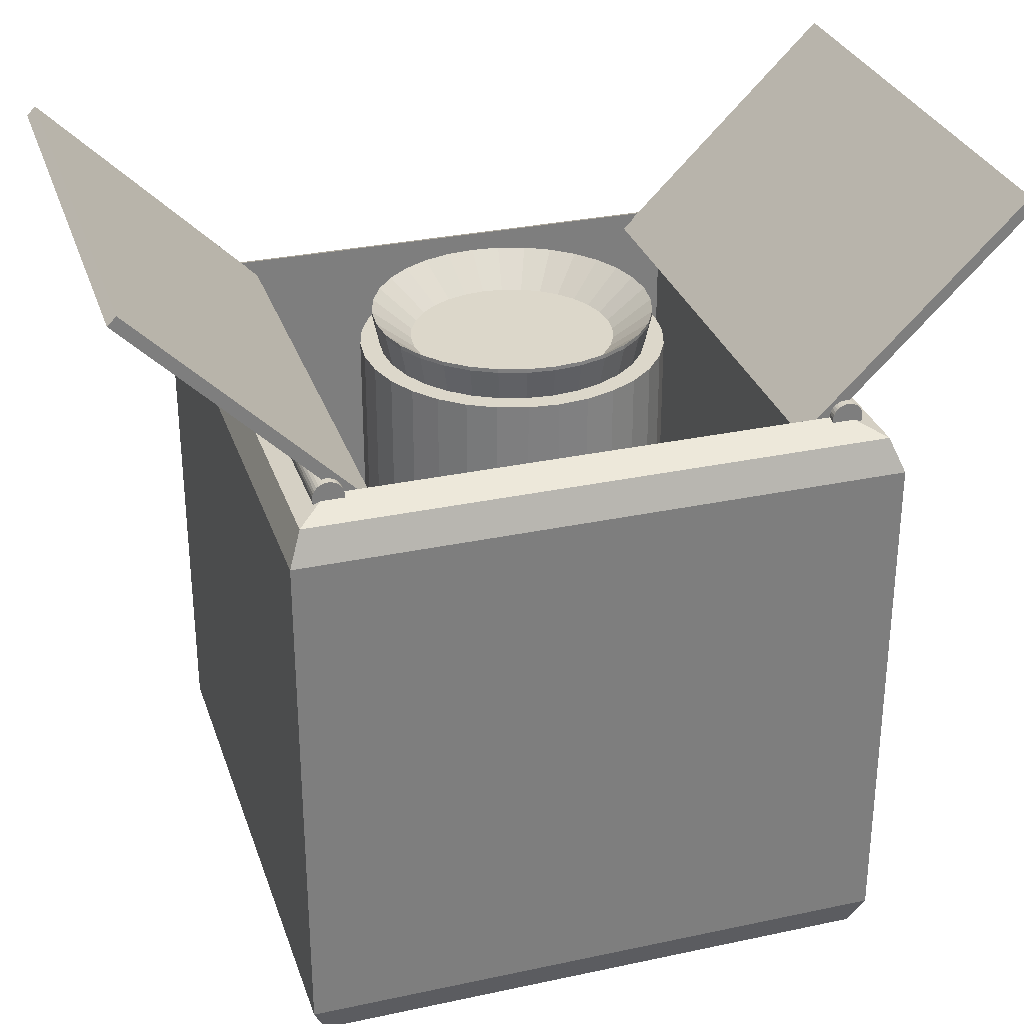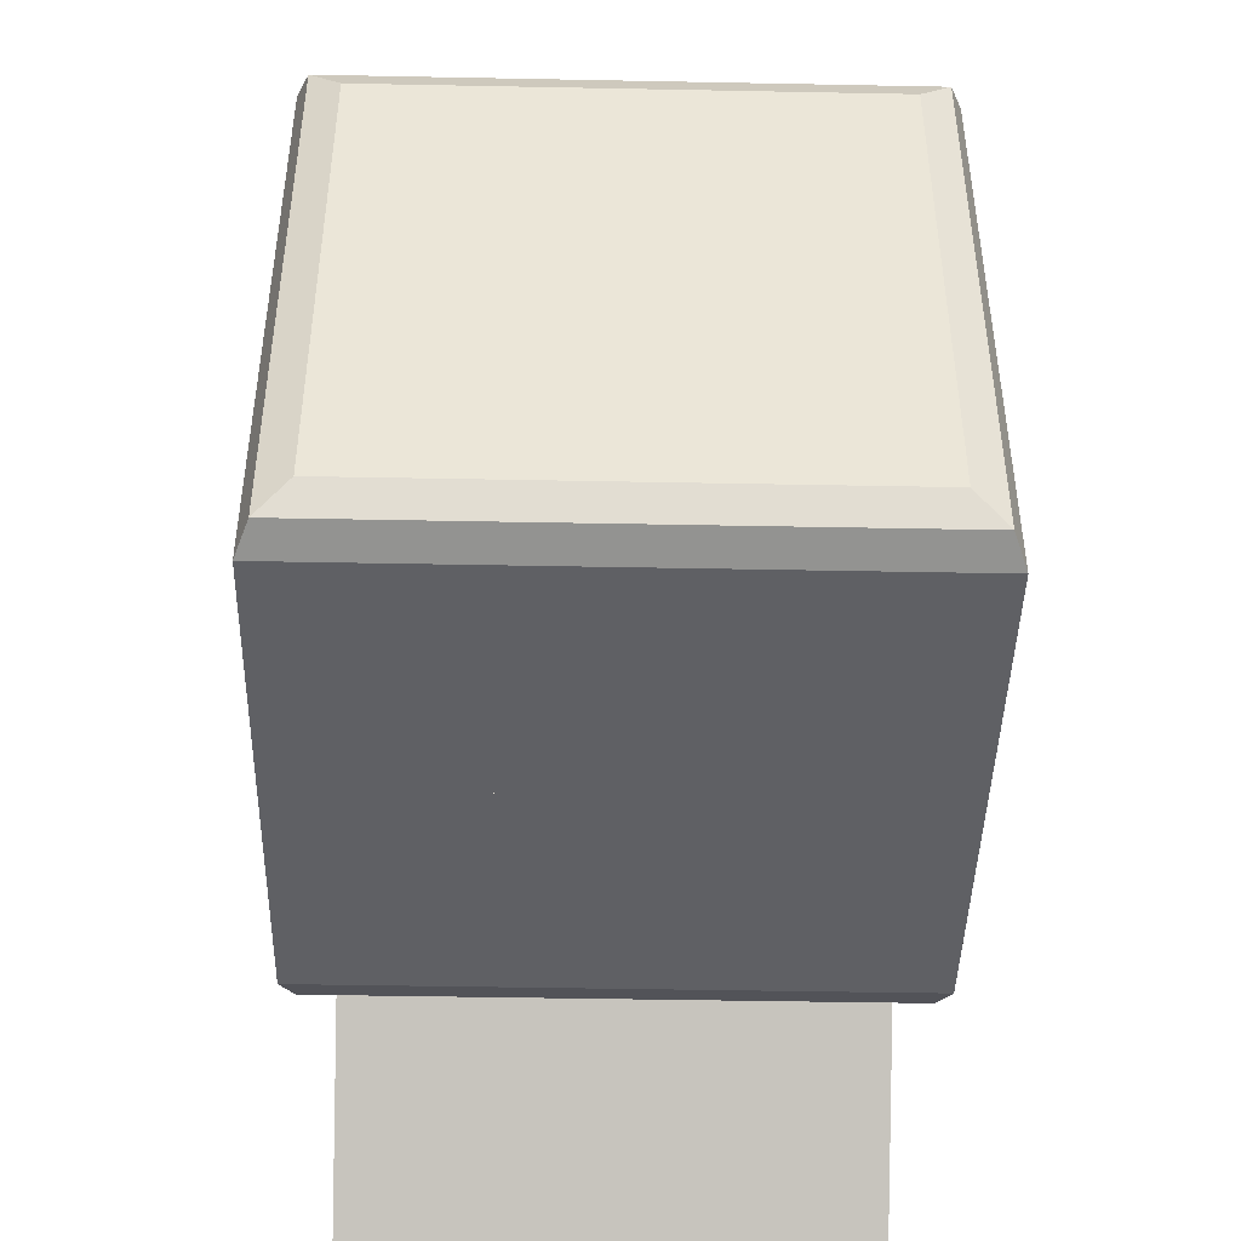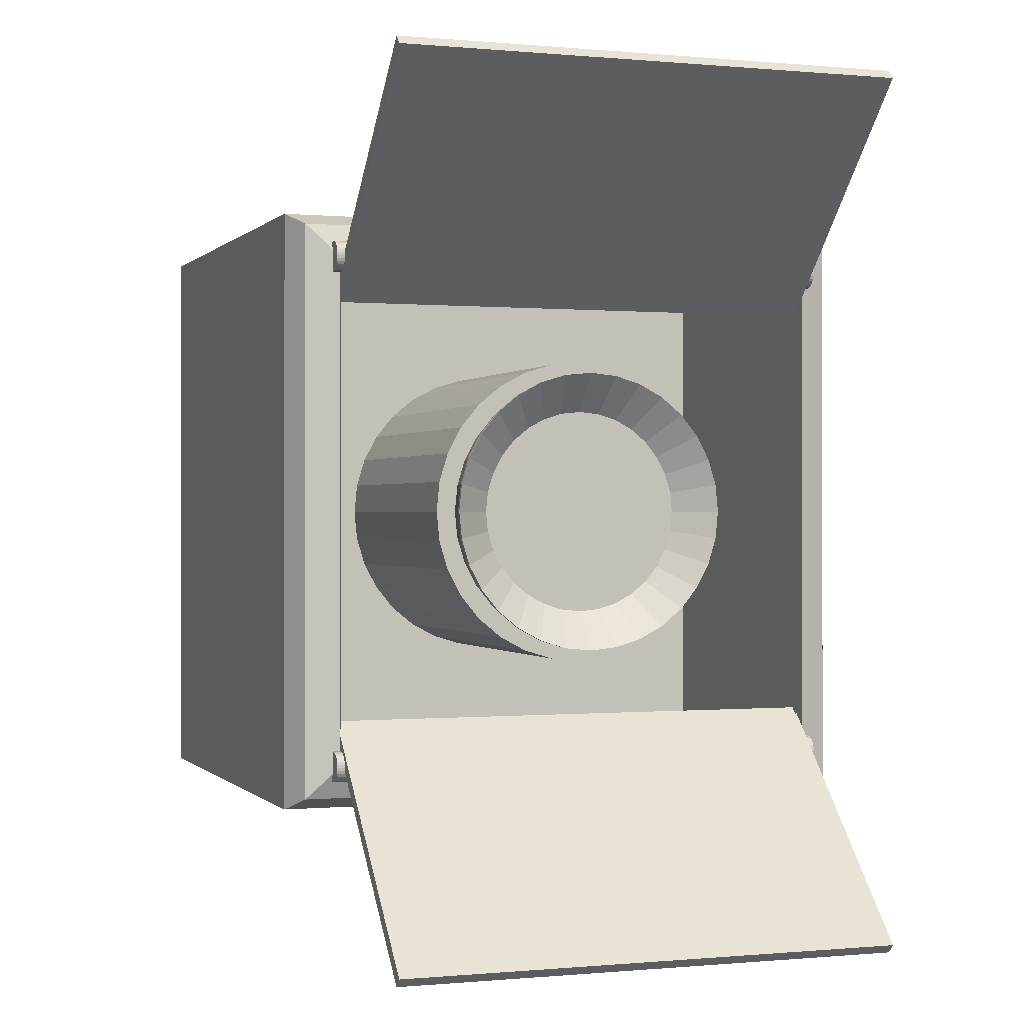
<metadata>
{"format":"obj","ext":"obj","renderer":"f3d","projection":"perspective","resolution":1024,"background":"white","views":[{"elev":30.5,"azim":-107.2,"up":"+Y"},{"elev":-44.5,"azim":-1.3,"up":"+Z"},{"elev":-0.1,"azim":160.5,"up":"+Z"}]}
</metadata>
<code>
o Cube.010_Cube.098
v -0.4144 -0.5 0.4144
v -0.4875 -0.425 0.4875
v -0.4661 -0.478 0.4661
v -0.4144 -0.5 -0.4144
v -0.4875 -0.425 -0.4875
v -0.4661 -0.478 -0.4661
v 0.4144 -0.5 0.4144
v 0.4875 -0.425 0.4875
v 0.4661 -0.478 0.4661
v 0.4144 -0.5 -0.4144
v 0.4875 -0.425 -0.4875
v 0.4661 -0.478 -0.4661
v 0.4875 0 0.4875
v -0.4875 0 0.4875
v -0.4875 0 -0.4875
v 0.4875 0 -0.4875
v -0.4095 0.49 0.4095
v -0.4875 0.425 0.4875
v -0.4661 0.478 0.4661
v -0.4095 0.49 -0.4095
v -0.4875 0.425 -0.4875
v -0.4661 0.478 -0.4661
v 0.4095 0.49 0.4095
v 0.4875 0.425 0.4875
v 0.4661 0.478 0.4661
v 0.4095 0.49 -0.4095
v 0.4875 0.425 -0.4875
v 0.4661 0.478 -0.4661
v -0.4144 0.5 0.4144
v -0.4144 0.5 -0.4144
v 0.4144 0.5 -0.4144
v 0.4144 0.5 0.4144
v 0 0.5 -0.4144
v 0 0.478 -0.4661
v 0 0.425 -0.4875
v 0 0.5 0.4144
v 0 0.478 0.4661
v 0 0.425 0.4875
v 0 0.49 -0.4095
v 0 0.49 0.4095
v -0.4144 0 0.4144
v -0.4144 0 -0.4144
v 0 0 -0.4144
v 0.4144 0 -0.4144
v 0.4144 0 0.4144
v 0 0 0.4144
v -0.4095 -0.01 0.4095
v -0.4095 -0.01 -0.4095
v 0 -0.01 -0.4095
v 0.4095 -0.01 -0.4095
v 0.4095 -0.01 0.4095
v 0 -0.01 0.4095
f 16 15 14 13
f 10 7 1 4
f 15 16 11 5
f 13 14 2 8
f 16 13 8 11
f 1 3 6 4
f 3 2 5 6
f 4 6 12 10
f 6 5 11 12
f 10 12 9 7
f 12 11 8 9
f 7 9 3 1
f 9 8 2 3
f 14 15 5 2
f 15 21 35 27 16
f 13 24 38 18 14
f 16 27 24 13
f 29 30 22 19
f 19 22 21 18
f 33 31 28 34
f 34 28 27 35
f 31 32 25 28
f 28 25 24 27
f 36 29 19 37
f 37 19 18 38
f 14 18 21 15
f 36 32 45 46
f 20 39 49 48
f 17 20 48 47
f 31 33 43 44
f 29 36 46 41
f 40 17 47 52
f 25 37 38 24
f 32 36 37 25
f 22 34 35 21
f 30 33 34 22
f 47 48 42 41
f 49 50 44 43
f 50 51 45 44
f 52 47 41 46
f 51 52 46 45
f 48 49 43 42
f 30 29 41 42
f 39 26 50 49
f 33 30 42 43
f 23 40 52 51
f 32 31 44 45
f 26 23 51 50
o Cylinder
v 0 0 -0.25
v -0 0.5 -0.2186
v 0.04877 0 -0.2452
v 0.04265 0.5 -0.2144
v 0.09567 0 -0.231
v 0.08365 0.5 -0.202
v 0.1389 0 -0.2079
v 0.1214 0.5 -0.1818
v 0.1768 0 -0.1768
v 0.1546 0.5 -0.1546
v 0.2079 0 -0.1389
v 0.1818 0.5 -0.1214
v 0.231 0 -0.09567
v 0.202 0.5 -0.08365
v 0.2452 0 -0.04877
v 0.2144 0.5 -0.04265
v 0.25 0 0
v 0.2186 0.5 0
v 0.2452 0 0.04877
v 0.2144 0.5 0.04265
v 0.231 0 0.09567
v 0.202 0.5 0.08365
v 0.2079 0 0.1389
v 0.1818 0.5 0.1214
v 0.1768 0 0.1768
v 0.1546 0.5 0.1546
v 0.1389 0 0.2079
v 0.1214 0.5 0.1818
v 0.09567 0 0.231
v 0.08365 0.5 0.202
v 0.04877 0 0.2452
v 0.04265 0.5 0.2144
v -0 0 0.25
v -0 0.5 0.2186
v -0.04877 0 0.2452
v -0.04265 0.5 0.2144
v -0.09567 0 0.231
v -0.08365 0.5 0.202
v -0.1389 0 0.2079
v -0.1214 0.5 0.1818
v -0.1768 0 0.1768
v -0.1546 0.5 0.1546
v -0.2079 0 0.1389
v -0.1818 0.5 0.1214
v -0.231 0 0.09567
v -0.202 0.5 0.08365
v -0.2452 0 0.04877
v -0.2144 0.5 0.04265
v -0.25 0 -0
v -0.2186 0.5 -0
v -0.2452 0 -0.04877
v -0.2144 0.5 -0.04265
v -0.231 0 -0.09567
v -0.202 0.5 -0.08365
v -0.2079 0 -0.1389
v -0.1818 0.5 -0.1214
v -0.1768 0 -0.1768
v -0.1546 0.5 -0.1546
v -0.1389 0 -0.2079
v -0.1214 0.5 -0.1818
v -0.09567 0 -0.231
v -0.08365 0.5 -0.202
v -0.04877 0 -0.2452
v -0.04265 0.5 -0.2144
v 0.04877 0.5 -0.2452
v 0 0.5 -0.25
v 0.09567 0.5 -0.231
v 0.1389 0.5 -0.2079
v 0.1768 0.5 -0.1768
v 0.2079 0.5 -0.1389
v 0.231 0.5 -0.09567
v 0.2452 0.5 -0.04877
v 0.25 0.5 0
v 0.2452 0.5 0.04877
v 0.231 0.5 0.09567
v 0.2079 0.5 0.1389
v 0.1768 0.5 0.1768
v 0.1389 0.5 0.2079
v 0.09567 0.5 0.231
v 0.04877 0.5 0.2452
v -0 0.5 0.25
v -0.04877 0.5 0.2452
v -0.09567 0.5 0.231
v -0.1389 0.5 0.2079
v -0.1768 0.5 0.1768
v -0.2079 0.5 0.1389
v -0.231 0.5 0.09567
v -0.2452 0.5 0.04877
v -0.25 0.5 -0
v -0.2452 0.5 -0.04877
v -0.231 0.5 -0.09567
v -0.2079 0.5 -0.1389
v -0.1768 0.5 -0.1768
v -0.1389 0.5 -0.2079
v -0.09567 0.5 -0.231
v -0.04877 0.5 -0.2452
v 0.04478 0.55 -0.2251
v -0 0.55 -0.2295
v 0.08784 0.55 -0.2121
v 0.1275 0.55 -0.1908
v 0.1623 0.55 -0.1623
v 0.1908 0.55 -0.1275
v 0.2121 0.55 -0.08784
v 0.2251 0.55 -0.04478
v 0.2295 0.55 0
v 0.2251 0.55 0.04478
v 0.2121 0.55 0.08784
v 0.1908 0.55 0.1275
v 0.1623 0.55 0.1623
v 0.1275 0.55 0.1908
v 0.08784 0.55 0.2121
v 0.04478 0.55 0.2251
v -0 0.55 0.2295
v -0.04478 0.55 0.2251
v -0.08784 0.55 0.2121
v -0.1275 0.55 0.1908
v -0.1623 0.55 0.1623
v -0.1908 0.55 0.1275
v -0.2121 0.55 0.08784
v -0.2251 0.55 0.04478
v -0.2295 0.55 -0
v -0.2251 0.55 -0.04478
v -0.2121 0.55 -0.08784
v -0.1908 0.55 -0.1275
v -0.1623 0.55 -0.1623
v -0.1275 0.55 -0.1908
v -0.08784 0.55 -0.2121
v -0.04478 0.55 -0.2251
v 0.03253 0.5064 -0.1635
v -0 0.5064 -0.1667
v 0.0638 0.5064 -0.154
v 0.09263 0.5064 -0.1386
v 0.1179 0.5064 -0.1179
v 0.1386 0.5064 -0.09263
v 0.154 0.5064 -0.0638
v 0.1635 0.5064 -0.03253
v 0.1667 0.5064 0
v 0.1635 0.5064 0.03253
v 0.154 0.5064 0.0638
v 0.1386 0.5064 0.09263
v 0.1179 0.5064 0.1179
v 0.09263 0.5064 0.1386
v 0.0638 0.5064 0.154
v 0.03253 0.5064 0.1635
v -0 0.5064 0.1667
v -0.03253 0.5064 0.1635
v -0.0638 0.5064 0.154
v -0.09263 0.5064 0.1386
v -0.1179 0.5064 0.1179
v -0.1386 0.5064 0.09263
v -0.154 0.5064 0.0638
v -0.1635 0.5064 0.03253
v -0.1667 0.5064 -0
v -0.1635 0.5064 -0.03253
v -0.154 0.5064 -0.0638
v -0.1386 0.5064 -0.09263
v -0.1179 0.5064 -0.1179
v -0.09263 0.5064 -0.1386
v -0.0638 0.5064 -0.154
v -0.03253 0.5064 -0.1635
v 0.04478 0.5564 -0.2251
v -0 0.5564 -0.2295
v 0.08784 0.5564 -0.2121
v 0.1275 0.5564 -0.1908
v 0.1623 0.5564 -0.1623
v 0.1908 0.5564 -0.1275
v 0.2121 0.5564 -0.08784
v 0.2251 0.5564 -0.04478
v 0.2295 0.5564 0
v 0.2251 0.5564 0.04478
v 0.2121 0.5564 0.08784
v 0.1908 0.5564 0.1275
v 0.1623 0.5564 0.1623
v 0.1275 0.5564 0.1908
v 0.08784 0.5564 0.2121
v 0.04478 0.5564 0.2251
v -0 0.5564 0.2295
v -0.04478 0.5564 0.2251
v -0.08784 0.5564 0.2121
v -0.1275 0.5564 0.1908
v -0.1623 0.5564 0.1623
v -0.1908 0.5564 0.1275
v -0.2121 0.5564 0.08784
v -0.2251 0.5564 0.04478
v -0.2295 0.5564 -0
v -0.2251 0.5564 -0.04478
v -0.2121 0.5564 -0.08784
v -0.1908 0.5564 -0.1275
v -0.1623 0.5564 -0.1623
v -0.1275 0.5564 -0.1908
v -0.08784 0.5564 -0.2121
v -0.04478 0.5564 -0.2251
f 53 118 117 55
f 55 117 119 57
f 57 119 120 59
f 59 120 121 61
f 61 121 122 63
f 63 122 123 65
f 65 123 124 67
f 67 124 125 69
f 69 125 126 71
f 71 126 127 73
f 73 127 128 75
f 75 128 129 77
f 77 129 130 79
f 79 130 131 81
f 81 131 132 83
f 83 132 133 85
f 85 133 134 87
f 87 134 135 89
f 89 135 136 91
f 91 136 137 93
f 93 137 138 95
f 95 138 139 97
f 97 139 140 99
f 99 140 141 101
f 101 141 142 103
f 103 142 143 105
f 105 143 144 107
f 107 144 145 109
f 109 145 146 111
f 111 146 147 113
f 62 60 152 153
f 113 147 148 115
f 115 148 118 53
f 53 55 57 59 61 63 65 67 69 71 73 75 77 79 81 83 85 87 89 91 93 95 97 99 101 103 105 107 109 111 113 115
f 54 56 117 118
f 56 58 119 117
f 58 60 120 119
f 60 62 121 120
f 62 64 122 121
f 64 66 123 122
f 66 68 124 123
f 68 70 125 124
f 70 72 126 125
f 72 74 127 126
f 74 76 128 127
f 76 78 129 128
f 78 80 130 129
f 80 82 131 130
f 82 84 132 131
f 84 86 133 132
f 86 88 134 133
f 88 90 135 134
f 90 92 136 135
f 92 94 137 136
f 94 96 138 137
f 96 98 139 138
f 98 100 140 139
f 100 102 141 140
f 102 104 142 141
f 104 106 143 142
f 106 108 144 143
f 108 110 145 144
f 110 112 146 145
f 112 114 147 146
f 114 116 148 147
f 116 54 118 148
f 153 152 216 217
f 116 114 179 180
f 90 88 166 167
f 64 62 153 154
f 54 116 180 150
f 92 90 167 168
f 66 64 154 155
f 94 92 168 169
f 68 66 155 156
f 96 94 169 170
f 70 68 156 157
f 98 96 170 171
f 72 70 157 158
f 100 98 171 172
f 74 72 158 159
f 102 100 172 173
f 76 74 159 160
f 104 102 173 174
f 78 76 160 161
f 106 104 174 175
f 80 78 161 162
f 108 106 175 176
f 82 80 162 163
f 56 54 150 149
f 110 108 176 177
f 84 82 163 164
f 58 56 149 151
f 112 110 177 178
f 86 84 164 165
f 60 58 151 152
f 114 112 178 179
f 88 86 165 166
f 181 182 212 211 210 209 208 207 206 205 204 203 202 201 200 199 198 197 196 195 194 193 192 191 190 189 188 187 186 185 184 183
f 180 179 243 244
f 167 166 230 231
f 154 153 217 218
f 150 180 244 214
f 168 167 231 232
f 155 154 218 219
f 169 168 232 233
f 156 155 219 220
f 170 169 233 234
f 157 156 220 221
f 171 170 234 235
f 158 157 221 222
f 172 171 235 236
f 159 158 222 223
f 173 172 236 237
f 160 159 223 224
f 174 173 237 238
f 161 160 224 225
f 175 174 238 239
f 162 161 225 226
f 176 175 239 240
f 163 162 226 227
f 149 150 214 213
f 177 176 240 241
f 164 163 227 228
f 151 149 213 215
f 178 177 241 242
f 165 164 228 229
f 152 151 215 216
f 179 178 242 243
f 166 165 229 230
f 182 181 213 214
f 181 183 215 213
f 183 184 216 215
f 184 185 217 216
f 185 186 218 217
f 186 187 219 218
f 187 188 220 219
f 188 189 221 220
f 189 190 222 221
f 190 191 223 222
f 191 192 224 223
f 192 193 225 224
f 193 194 226 225
f 194 195 227 226
f 195 196 228 227
f 196 197 229 228
f 197 198 230 229
f 198 199 231 230
f 199 200 232 231
f 200 201 233 232
f 201 202 234 233
f 202 203 235 234
f 203 204 236 235
f 204 205 237 236
f 205 206 238 237
f 206 207 239 238
f 207 208 240 239
f 208 209 241 240
f 209 210 242 241
f 210 211 243 242
f 211 212 244 243
f 212 182 214 244
o Cylinder.001
v -0.425 0.5 -0.4375
v 0.425 0.5 -0.4375
v -0.425 0.4951 -0.437
v 0.425 0.4951 -0.437
v -0.425 0.4904 -0.4356
v 0.425 0.4904 -0.4356
v -0.425 0.4861 -0.4333
v 0.425 0.4861 -0.4333
v -0.425 0.4823 -0.4302
v 0.425 0.4823 -0.4302
v -0.425 0.4792 -0.4264
v 0.425 0.4792 -0.4264
v -0.425 0.4769 -0.4221
v 0.425 0.4769 -0.4221
v -0.425 0.4755 -0.4174
v 0.425 0.4755 -0.4174
v -0.425 0.475 -0.4125
v 0.425 0.475 -0.4125
v -0.425 0.4755 -0.4076
v 0.425 0.4755 -0.4076
v -0.425 0.4769 -0.4029
v 0.425 0.4769 -0.4029
v -0.425 0.4792 -0.3986
v 0.425 0.4792 -0.3986
v -0.425 0.4823 -0.3948
v 0.425 0.4823 -0.3948
v -0.425 0.4861 -0.3917
v 0.425 0.4861 -0.3917
v -0.425 0.4904 -0.3894
v 0.425 0.4904 -0.3894
v -0.425 0.4951 -0.388
v 0.425 0.4951 -0.388
v -0.425 0.5 -0.3875
v 0.425 0.5 -0.3875
v -0.425 0.5049 -0.388
v 0.425 0.5049 -0.388
v -0.425 0.5096 -0.3894
v 0.425 0.5096 -0.3894
v -0.425 0.5139 -0.3917
v 0.425 0.5139 -0.3917
v -0.425 0.5177 -0.3948
v 0.425 0.5177 -0.3948
v -0.425 0.5208 -0.3986
v 0.425 0.5208 -0.3986
v -0.425 0.5231 -0.4029
v 0.425 0.5231 -0.4029
v -0.425 0.5245 -0.4076
v 0.425 0.5245 -0.4076
v -0.425 0.525 -0.4125
v 0.425 0.525 -0.4125
v -0.425 0.5245 -0.4174
v 0.425 0.5245 -0.4174
v -0.425 0.5231 -0.4221
v 0.425 0.5231 -0.4221
v -0.425 0.5208 -0.4264
v 0.425 0.5208 -0.4264
v -0.425 0.5177 -0.4302
v 0.425 0.5177 -0.4302
v -0.425 0.5139 -0.4333
v 0.425 0.5139 -0.4333
v -0.425 0.5096 -0.4356
v 0.425 0.5096 -0.4356
v -0.425 0.5049 -0.437
v 0.425 0.5049 -0.437
f 245 246 248 247
f 247 248 250 249
f 249 250 252 251
f 251 252 254 253
f 253 254 256 255
f 255 256 258 257
f 257 258 260 259
f 259 260 262 261
f 261 262 264 263
f 263 264 266 265
f 265 266 268 267
f 267 268 270 269
f 269 270 272 271
f 271 272 274 273
f 273 274 276 275
f 275 276 278 277
f 277 278 280 279
f 279 280 282 281
f 281 282 284 283
f 283 284 286 285
f 285 286 288 287
f 287 288 290 289
f 289 290 292 291
f 291 292 294 293
f 293 294 296 295
f 295 296 298 297
f 297 298 300 299
f 299 300 302 301
f 301 302 304 303
f 303 304 306 305
f 248 246 308 306 304 302 300 298 296 294 292 290 288 286 284 282 280 278 276 274 272 270 268 266 264 262 260 258 256 254 252 250
f 305 306 308 307
f 307 308 246 245
f 245 247 249 251 253 255 257 259 261 263 265 267 269 271 273 275 277 279 281 283 285 287 289 291 293 295 297 299 301 303 305 307
o Cylinder.002
v -0.425 0.5 0.3875
v 0.425 0.5 0.3875
v -0.425 0.4951 0.388
v 0.425 0.4951 0.388
v -0.425 0.4904 0.3894
v 0.425 0.4904 0.3894
v -0.425 0.4861 0.3917
v 0.425 0.4861 0.3917
v -0.425 0.4823 0.3948
v 0.425 0.4823 0.3948
v -0.425 0.4792 0.3986
v 0.425 0.4792 0.3986
v -0.425 0.4769 0.4029
v 0.425 0.4769 0.4029
v -0.425 0.4755 0.4076
v 0.425 0.4755 0.4076
v -0.425 0.475 0.4125
v 0.425 0.475 0.4125
v -0.425 0.4755 0.4174
v 0.425 0.4755 0.4174
v -0.425 0.4769 0.4221
v 0.425 0.4769 0.4221
v -0.425 0.4792 0.4264
v 0.425 0.4792 0.4264
v -0.425 0.4823 0.4302
v 0.425 0.4823 0.4302
v -0.425 0.4861 0.4333
v 0.425 0.4861 0.4333
v -0.425 0.4904 0.4356
v 0.425 0.4904 0.4356
v -0.425 0.4951 0.437
v 0.425 0.4951 0.437
v -0.425 0.5 0.4375
v 0.425 0.5 0.4375
v -0.425 0.5049 0.437
v 0.425 0.5049 0.437
v -0.425 0.5096 0.4356
v 0.425 0.5096 0.4356
v -0.425 0.5139 0.4333
v 0.425 0.5139 0.4333
v -0.425 0.5177 0.4302
v 0.425 0.5177 0.4302
v -0.425 0.5208 0.4264
v 0.425 0.5208 0.4264
v -0.425 0.5231 0.4221
v 0.425 0.5231 0.4221
v -0.425 0.5245 0.4174
v 0.425 0.5245 0.4174
v -0.425 0.525 0.4125
v 0.425 0.525 0.4125
v -0.425 0.5245 0.4076
v 0.425 0.5245 0.4076
v -0.425 0.5231 0.4029
v 0.425 0.5231 0.4029
v -0.425 0.5208 0.3986
v 0.425 0.5208 0.3986
v -0.425 0.5177 0.3948
v 0.425 0.5177 0.3948
v -0.425 0.5139 0.3917
v 0.425 0.5139 0.3917
v -0.425 0.5096 0.3894
v 0.425 0.5096 0.3894
v -0.425 0.5049 0.388
v 0.425 0.5049 0.388
f 309 310 312 311
f 311 312 314 313
f 313 314 316 315
f 315 316 318 317
f 317 318 320 319
f 319 320 322 321
f 321 322 324 323
f 323 324 326 325
f 325 326 328 327
f 327 328 330 329
f 329 330 332 331
f 331 332 334 333
f 333 334 336 335
f 335 336 338 337
f 337 338 340 339
f 339 340 342 341
f 341 342 344 343
f 343 344 346 345
f 345 346 348 347
f 347 348 350 349
f 349 350 352 351
f 351 352 354 353
f 353 354 356 355
f 355 356 358 357
f 357 358 360 359
f 359 360 362 361
f 361 362 364 363
f 363 364 366 365
f 365 366 368 367
f 367 368 370 369
f 312 310 372 370 368 366 364 362 360 358 356 354 352 350 348 346 344 342 340 338 336 334 332 330 328 326 324 322 320 318 316 314
f 369 370 372 371
f 371 372 310 309
f 309 311 313 315 317 319 321 323 325 327 329 331 333 335 337 339 341 343 345 347 349 351 353 355 357 359 361 363 365 367 369 371
o Cube_Cube.001
v -0.4125 0.814 -0.7088
v -0.4125 0.8282 -0.6947
v 0.4125 0.814 -0.7088
v 0.4125 0.8282 -0.6947
v -0.4125 0.4605 -0.3553
v -0.4125 0.4746 -0.3412
v 0.4125 0.4605 -0.3553
v 0.4125 0.4746 -0.3412
v -0.4125 0.814 0.7088
v -0.4125 0.8282 0.6947
v 0.4125 0.814 0.7088
v 0.4125 0.8282 0.6947
v -0.4125 0.4605 0.3553
v -0.4125 0.4746 0.3412
v 0.4125 0.4605 0.3553
v 0.4125 0.4746 0.3412
f 377 378 374 373
f 373 374 376 375
f 376 374 378 380
f 373 375 379 377
f 375 376 380 379
f 379 380 378 377
f 385 381 382 386
f 381 383 384 382
f 384 388 386 382
f 381 385 387 383
f 383 387 388 384
f 387 385 386 388

</code>
